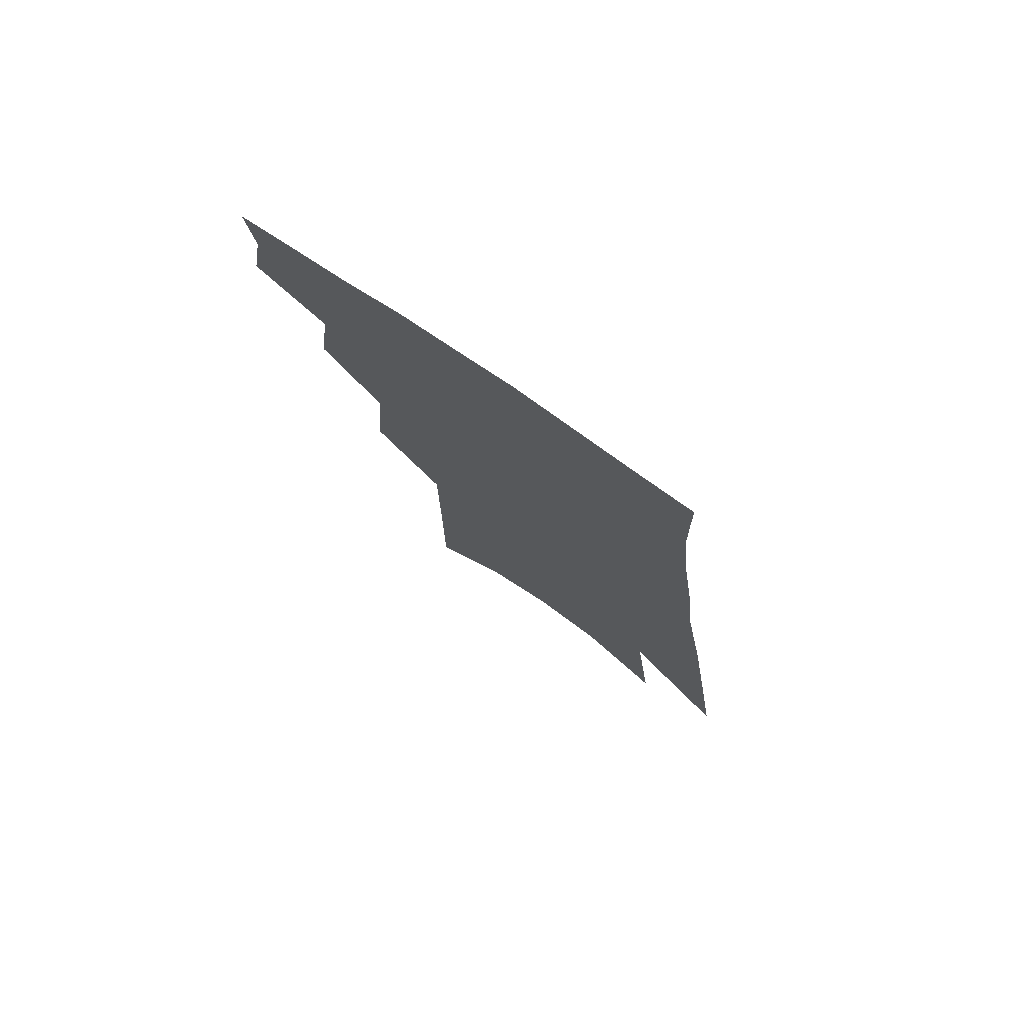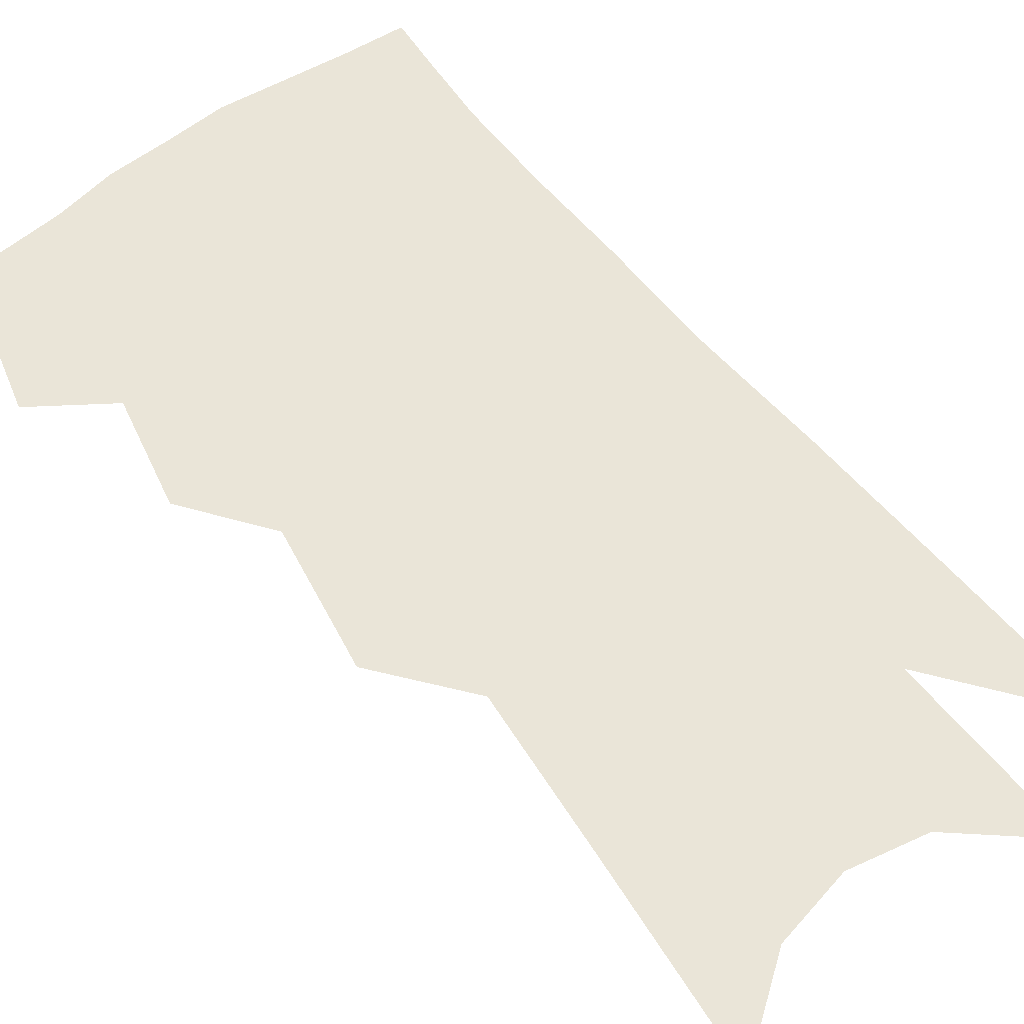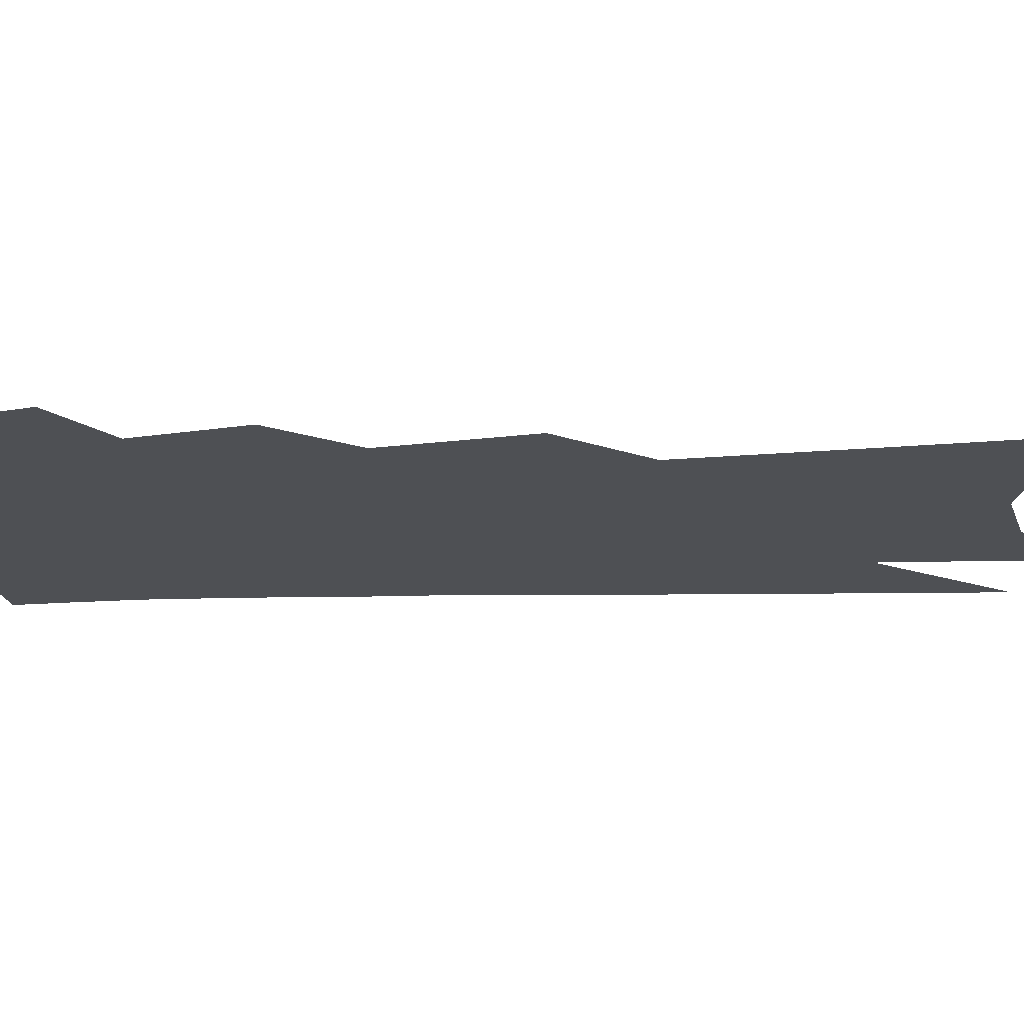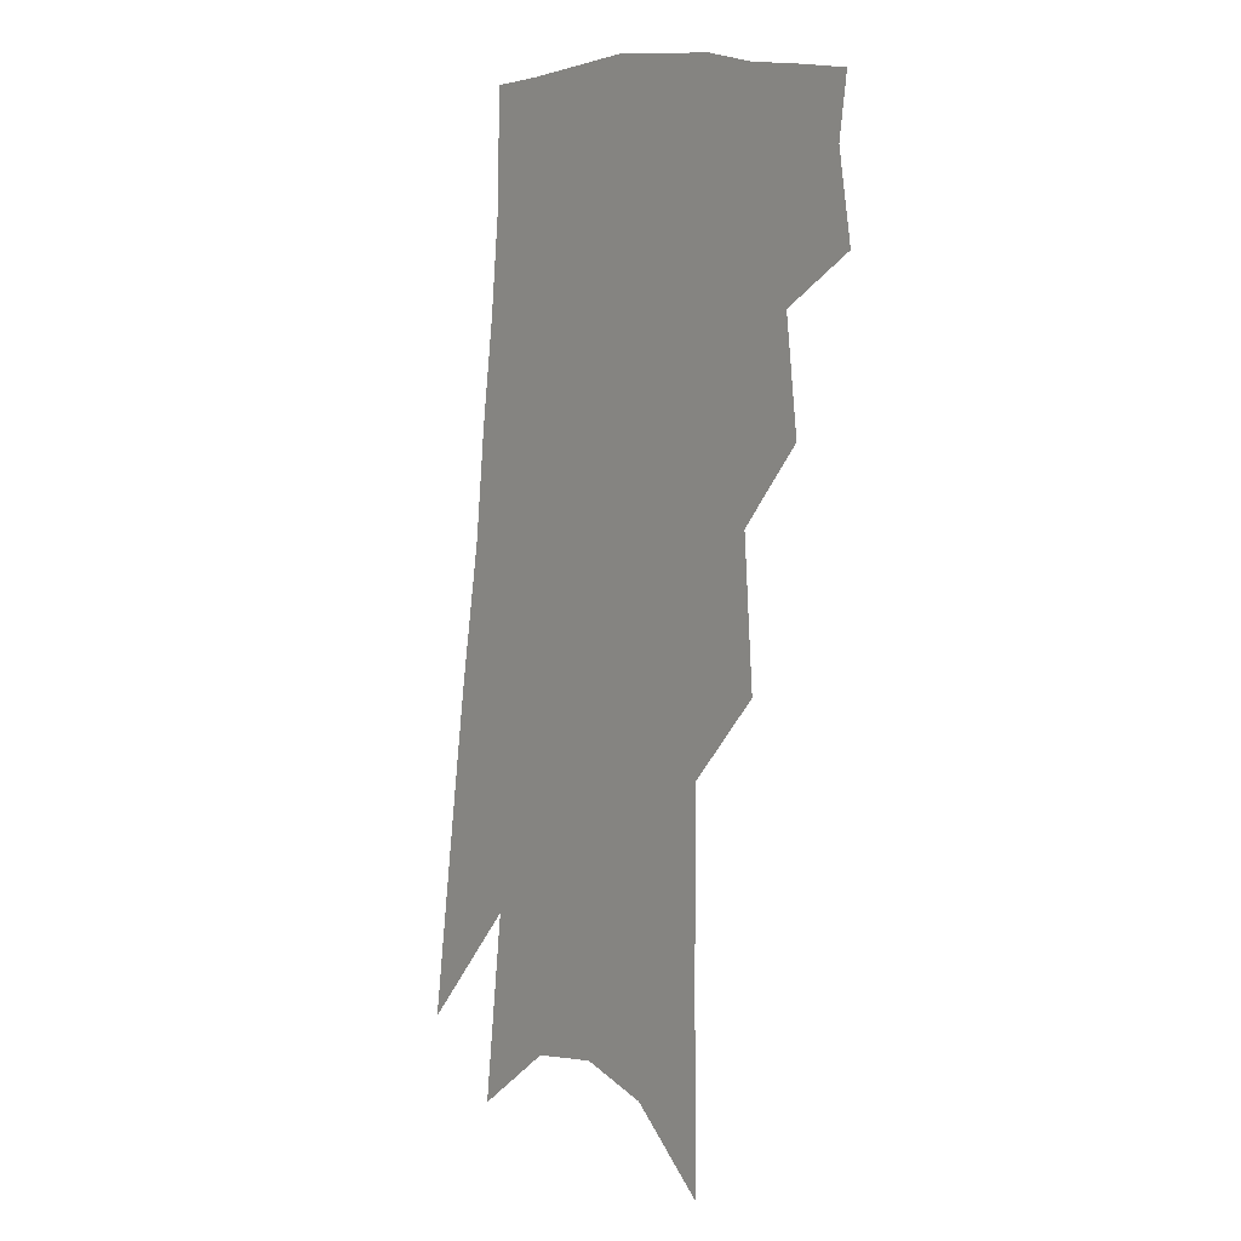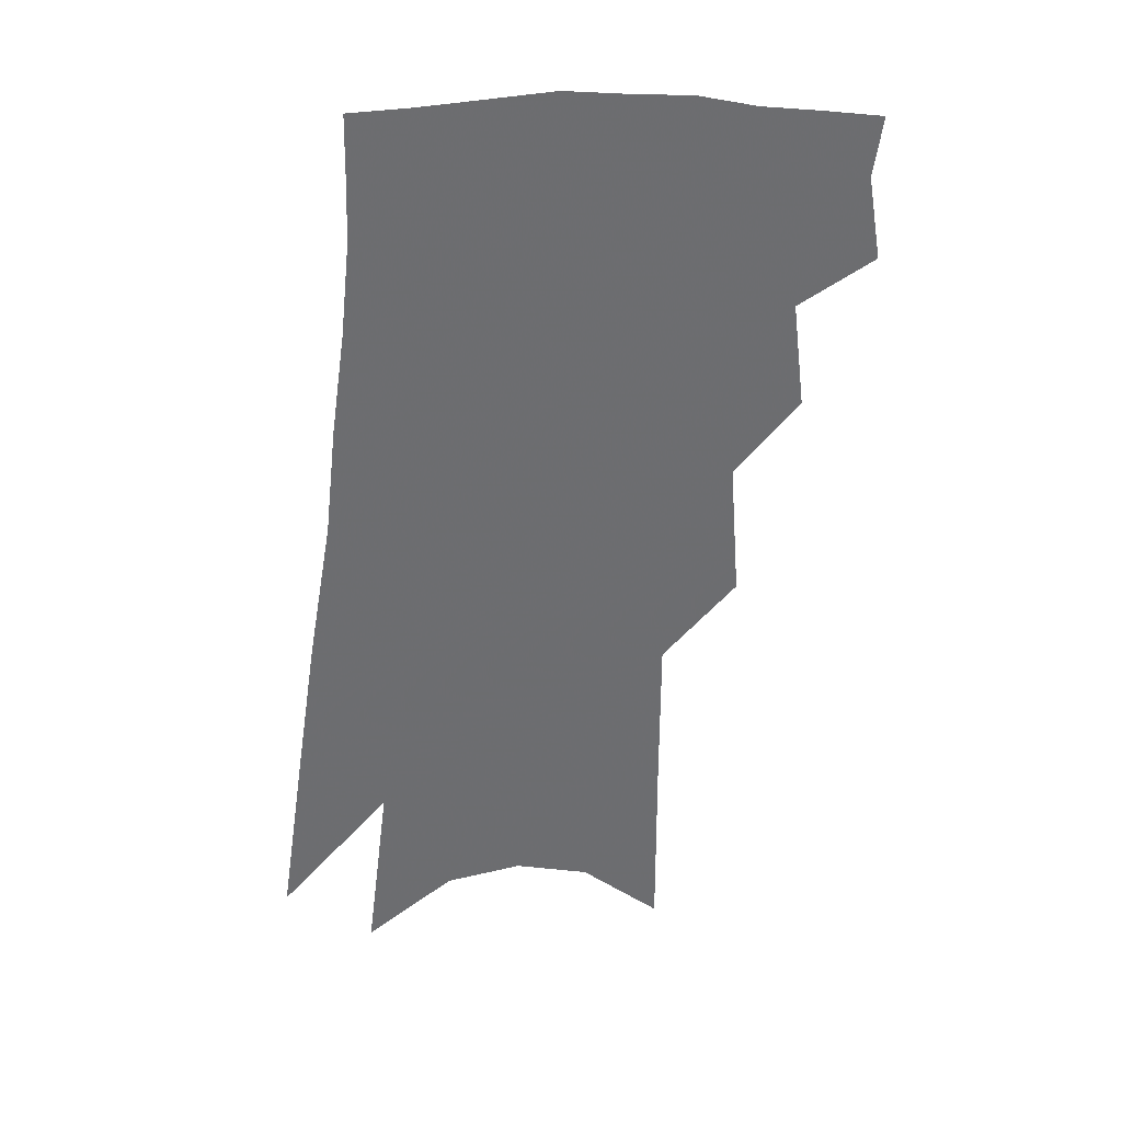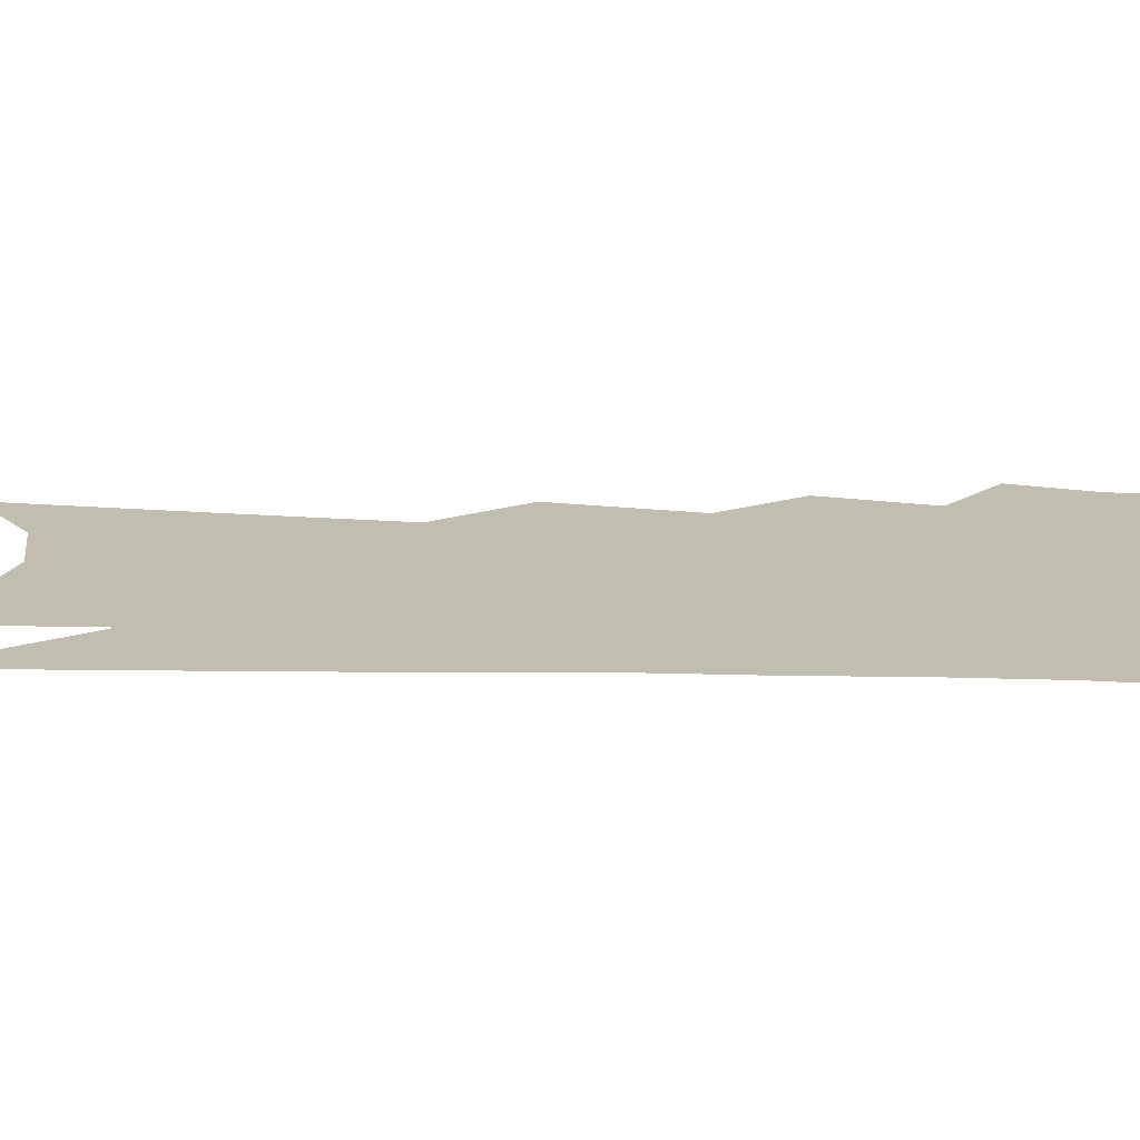
<metadata>
{"format":"obj","ext":"obj","renderer":"f3d","projection":"perspective","resolution":1024,"background":"white","views":[{"elev":77.7,"azim":35.4,"up":"+Y"},{"elev":59.2,"azim":-31.8,"up":"+Z"},{"elev":-18.6,"azim":-80.4,"up":"+Z"},{"elev":3.1,"azim":-127.5,"up":"+Y"},{"elev":36.4,"azim":169.1,"up":"+Y"},{"elev":16.9,"azim":99.7,"up":"+Z"}]}
</metadata>
<code>
v 499.9 346.1 0
v 504.1 371.3 0
v 501.5 388.9 0
v 518.9 301.1 0
v 522.7 333.4 0
v 523.9 356.5 0
v 521.9 374.3 0
v 518.7 392 0
v 535.2 237.7 0
v 538.3 279.7 0
v 540.2 311.3 0
v 542.5 340 0
v 541.6 359.2 0
v 539.3 376.9 0
v 536.2 394.8 0
v 557.3 105.7 0
v 557.6 166.6 0
v 557.5 214.7 0
v 558.7 258.2 0
v 559 290.4 0
v 560.3 320.5 0
v 560 342.1 0
v 559.5 361.9 0
v 557.3 379.5 0
v 553.6 399.4 0
v 581.1 127 0
v 579.2 179.9 0
v 577.9 224.1 0
v 577.8 264.4 0
v 578.1 298.4 0
v 578.2 324.9 0
v 577.9 345.6 0
v 577 363.7 0
v 575.4 381.3 0
v 571.6 401.4 0
v 603.2 133.9 0
v 599.8 188.5 0
v 597.5 231.9 0
v 596.4 269.2 0
v 595.7 301 0
v 595.3 325.6 0
v 595 346.7 0
v 594.9 366 0
v 593.2 383.3 0
v 589.3 403.8 0
v 625.9 131.4 0
v 621 184.5 0
v 617 230.3 0
v 614.9 267.4 0
v 613.5 297.9 0
v 612.3 325.3 0
v 611.9 348.4 0
v 611.8 367 0
v 611.5 384.1 0
v 608.7 403.1 0
v 652.3 112.8 0
v 645.4 168.9 0
v 638.4 220.6 0
v 635.5 257.8 0
v 632.7 291.5 0
v 630 321.8 0
v 628.7 346.9 0
v 628.8 367 0
v 628.7 384.9 0
v 627.4 402.5 0
v 678.3 133.6 0
v 670.7 186.2 0
v 663.9 232.1 0
v 656.5 275.3 0
v 653.1 307.3 0
v 648.7 338.4 0
v 645.9 366.3 0
v 645.3 385.6 0
v 644.9 402.5 0
f 5 6 1
f 1 6 2
f 6 7 2
f 2 7 3
f 7 8 3
f 10 11 4
f 4 11 5
f 11 12 5
f 5 12 6
f 12 13 6
f 6 13 7
f 13 14 7
f 7 14 8
f 14 15 8
f 18 19 9
f 9 19 10
f 19 20 10
f 10 20 11
f 20 21 11
f 11 21 12
f 21 22 12
f 12 22 13
f 22 23 13
f 13 23 14
f 23 24 14
f 14 24 15
f 24 25 15
f 16 26 17
f 26 27 17
f 17 27 18
f 27 28 18
f 18 28 19
f 28 29 19
f 19 29 20
f 29 30 20
f 20 30 21
f 30 31 21
f 21 31 22
f 31 32 22
f 22 32 23
f 32 33 23
f 23 33 24
f 33 34 24
f 24 34 25
f 34 35 25
f 26 36 27
f 36 37 27
f 27 37 28
f 37 38 28
f 28 38 29
f 38 39 29
f 29 39 30
f 39 40 30
f 30 40 31
f 40 41 31
f 31 41 32
f 41 42 32
f 32 42 33
f 42 43 33
f 33 43 34
f 43 44 34
f 34 44 35
f 44 45 35
f 36 46 37
f 46 47 37
f 37 47 38
f 47 48 38
f 38 48 39
f 48 49 39
f 39 49 40
f 49 50 40
f 40 50 41
f 50 51 41
f 41 51 42
f 51 52 42
f 42 52 43
f 52 53 43
f 43 53 44
f 53 54 44
f 44 54 45
f 54 55 45
f 46 56 47
f 56 57 47
f 47 57 48
f 57 58 48
f 48 58 49
f 58 59 49
f 49 59 50
f 59 60 50
f 50 60 51
f 60 61 51
f 51 61 52
f 61 62 52
f 52 62 53
f 62 63 53
f 53 63 54
f 63 64 54
f 54 64 55
f 64 65 55
f 57 66 58
f 66 67 58
f 58 67 59
f 67 68 59
f 59 68 60
f 68 69 60
f 60 69 61
f 69 70 61
f 61 70 62
f 70 71 62
f 62 71 63
f 71 72 63
f 63 72 64
f 72 73 64
f 64 73 65
f 73 74 65

</code>
